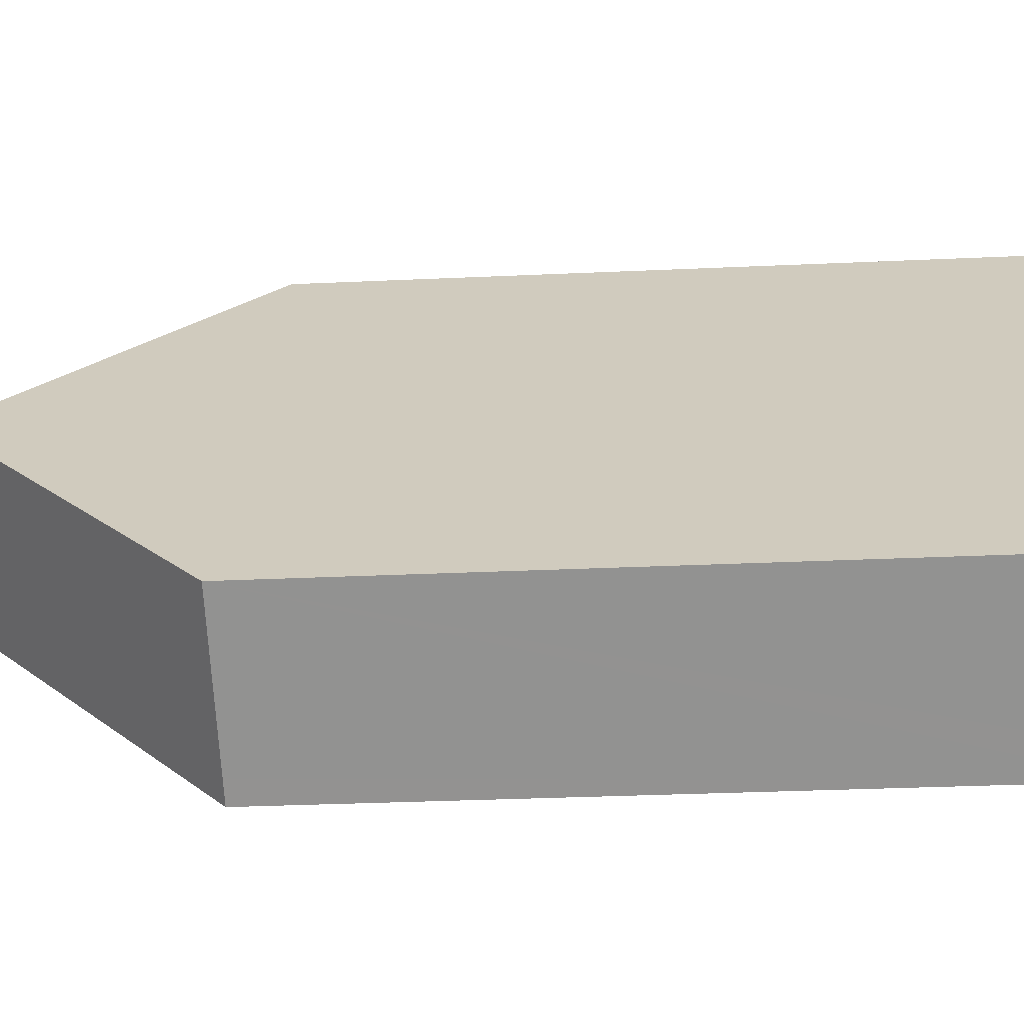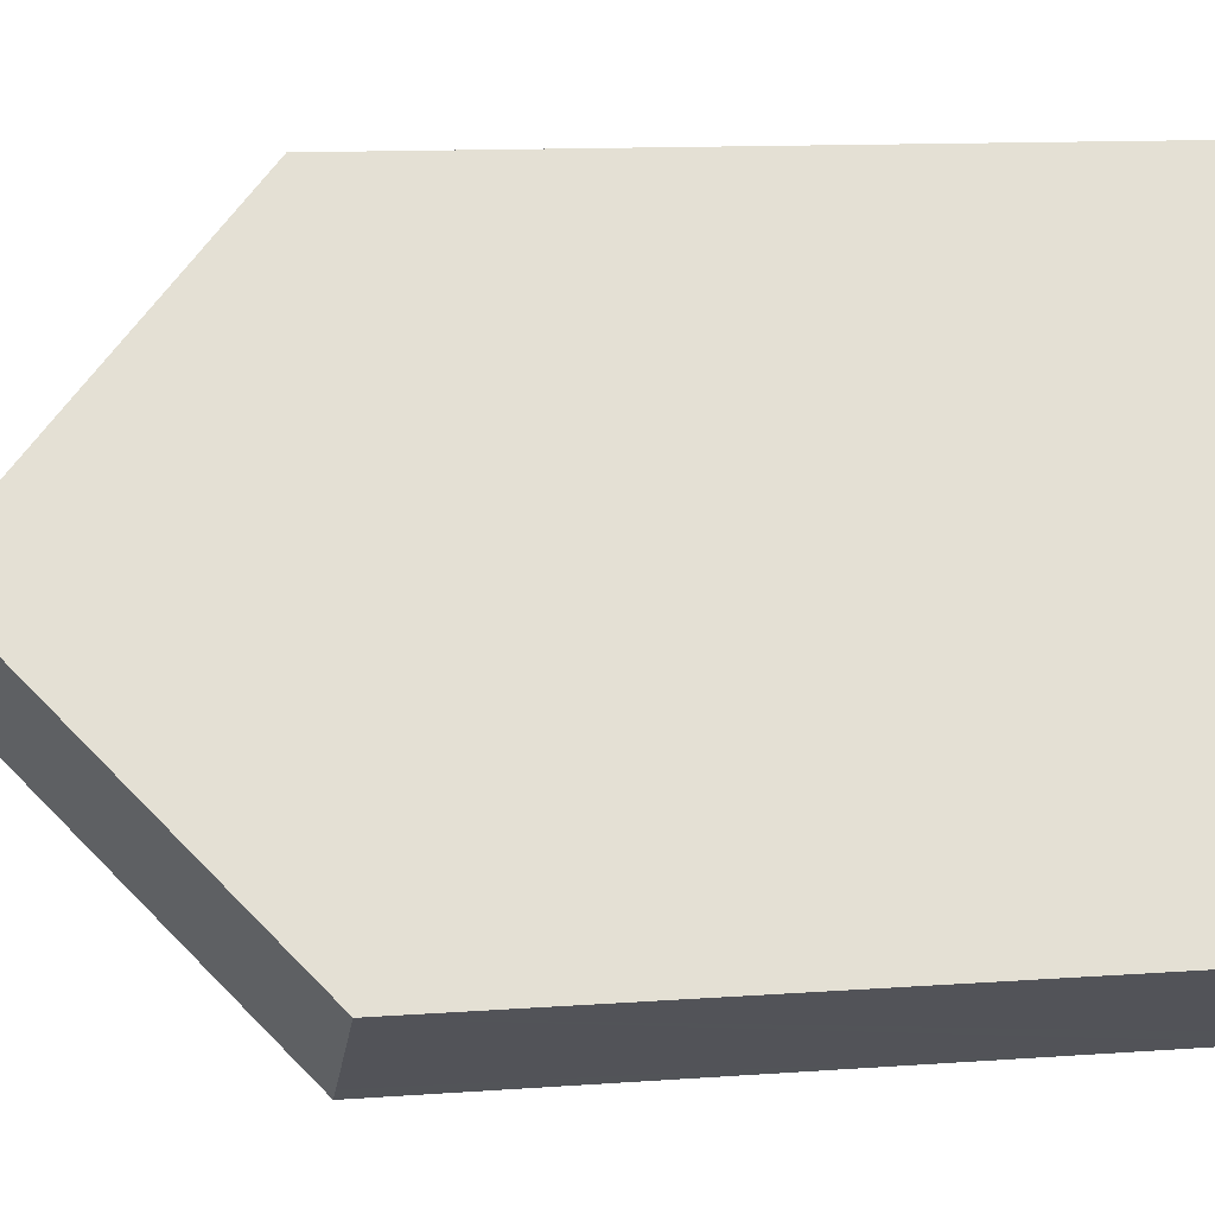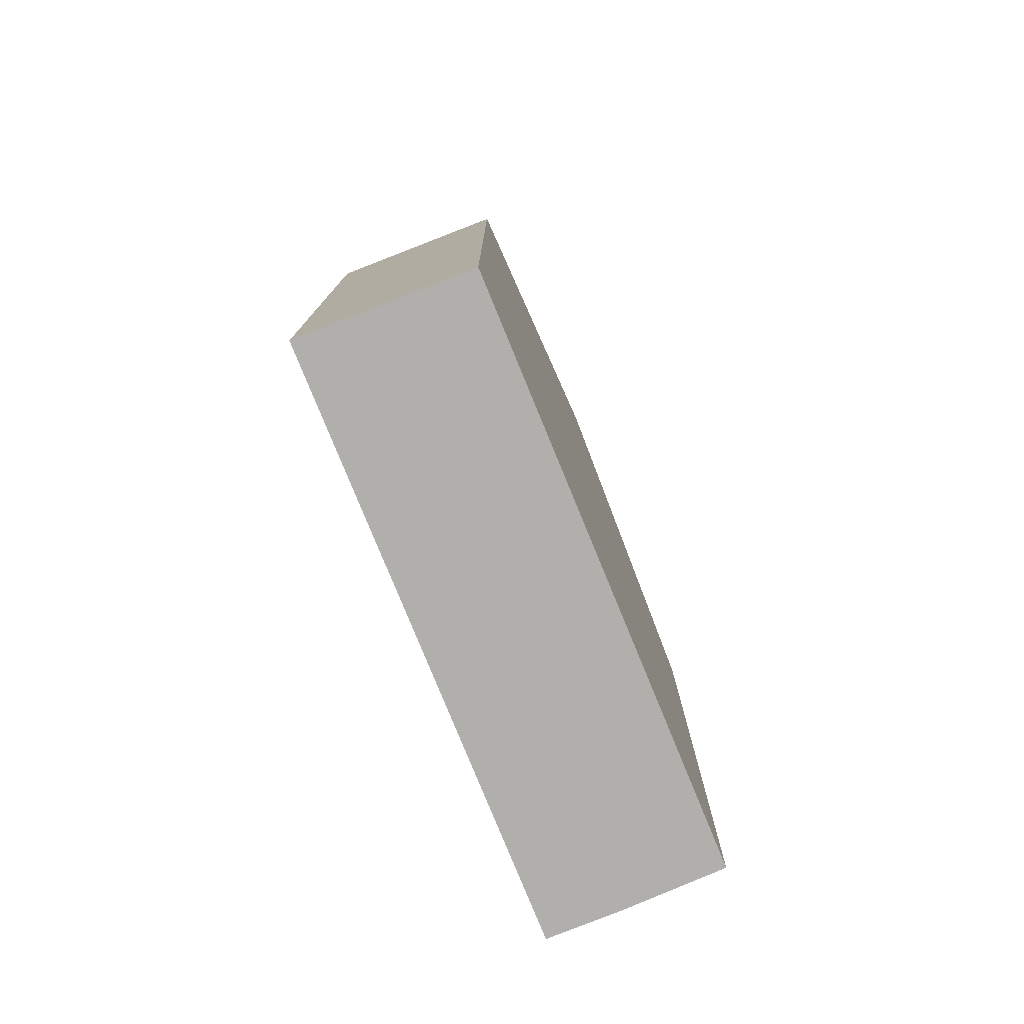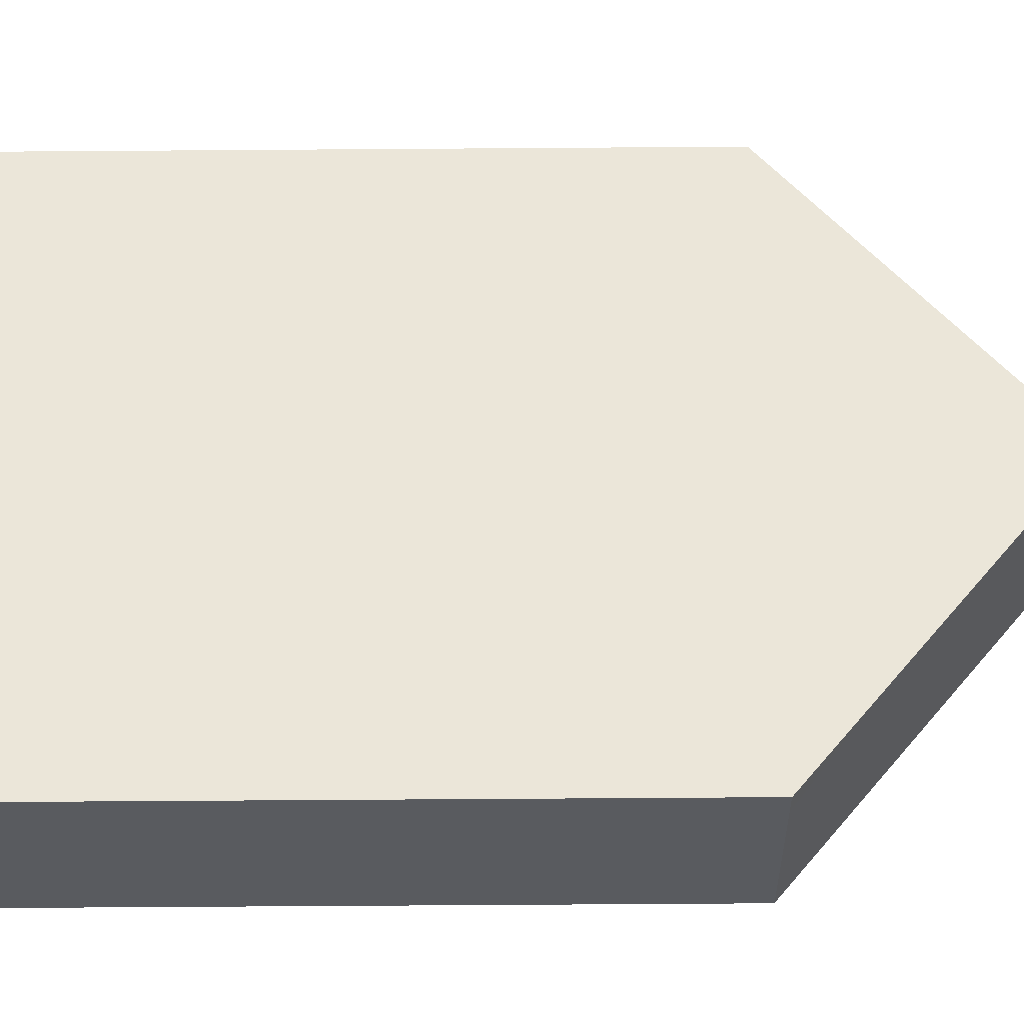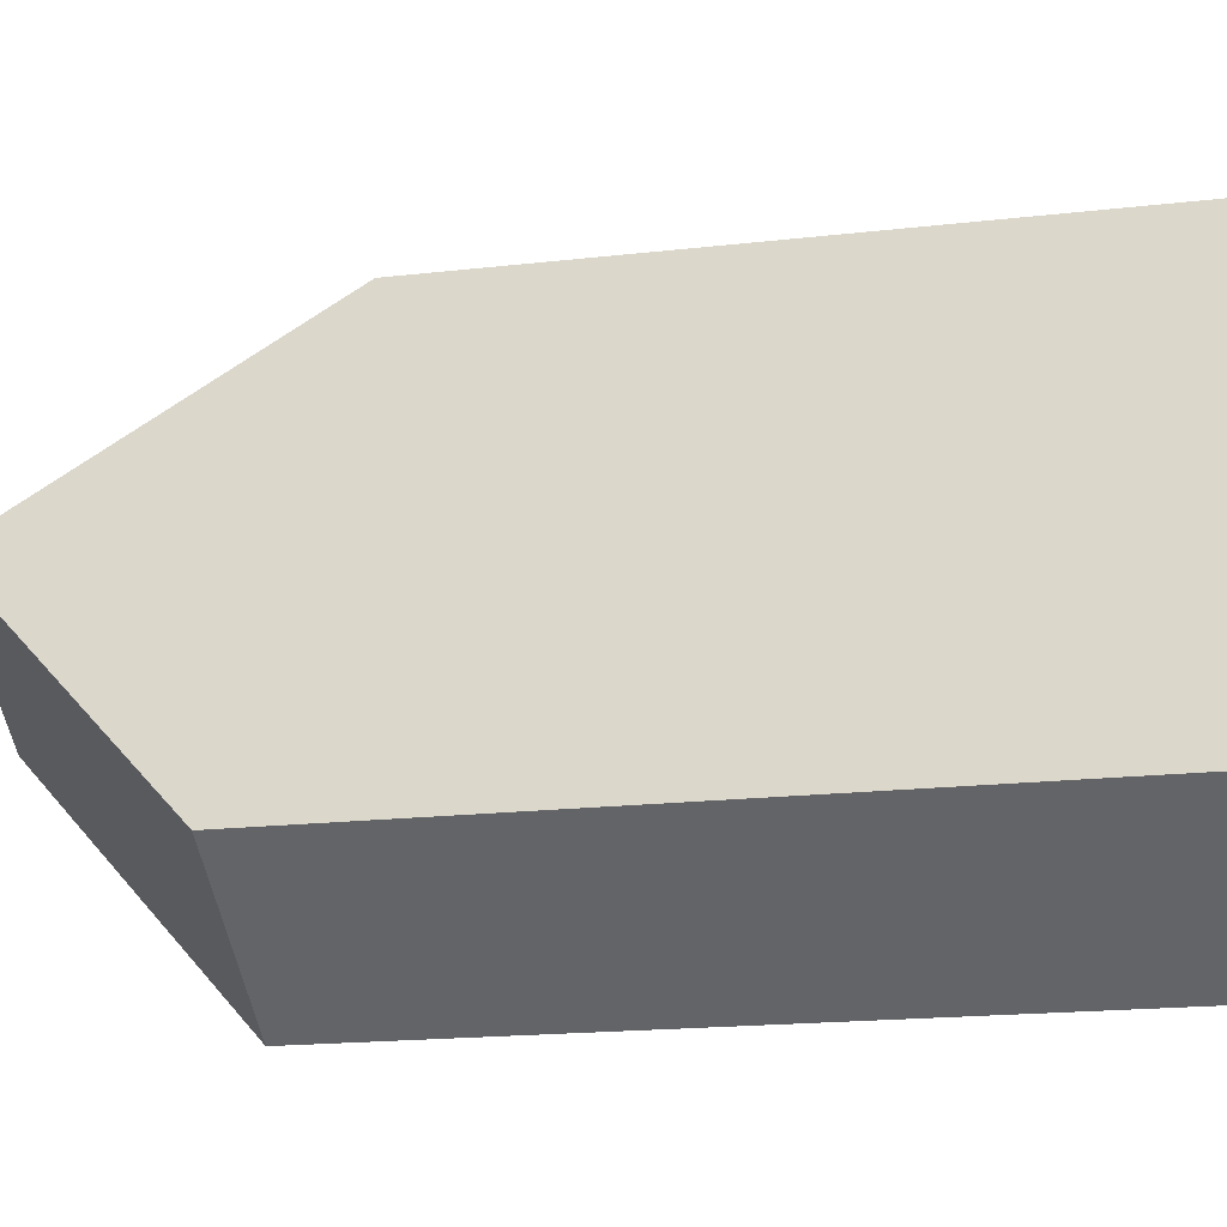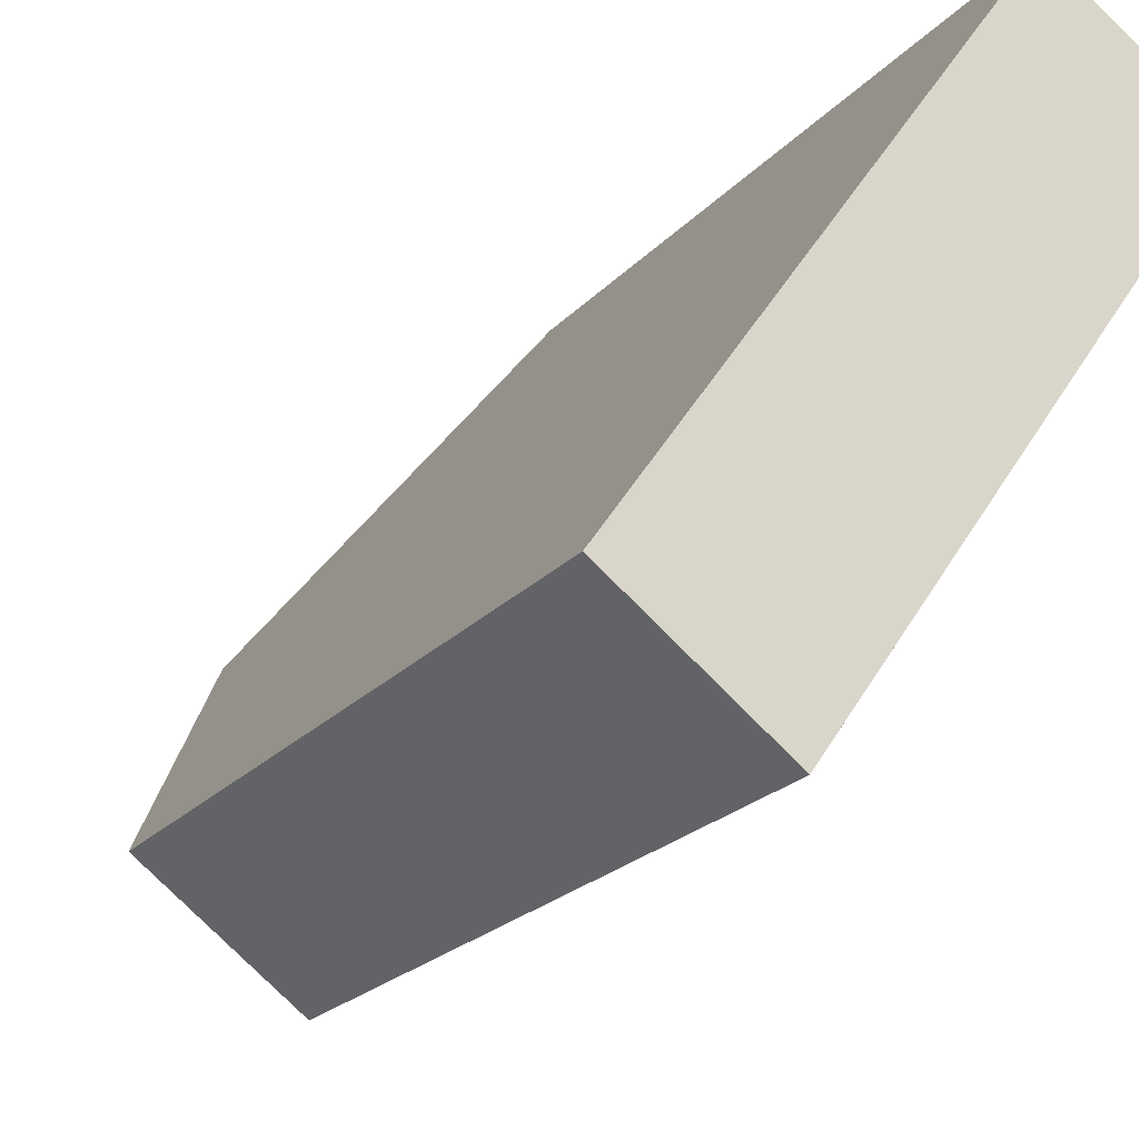
<metadata>
{"format":"obj","ext":"obj","renderer":"f3d","projection":"perspective","resolution":1024,"background":"white","views":[{"elev":-30.8,"azim":-86.2,"up":"+Z"},{"elev":12.0,"azim":-99.9,"up":"+Z"},{"elev":-78.2,"azim":-122.9,"up":"+Y"},{"elev":-68.5,"azim":90.4,"up":"+Z"},{"elev":-17.1,"azim":-76.6,"up":"+Z"},{"elev":-21.8,"azim":-29.5,"up":"+Z"}]}
</metadata>
<code>
v  6.525 18.48 2.926
v  0 13.32 8.159e-16
v  3.534 18.48 5.092
v  3.993 14.81 -0.681
v  0.387 13.32 -0.28
v  2.578 13.32 -1.866
v  2.965 13.32 -2.147
v  7.031 13.38 10.13
v  7.401 13.36 9.887
v  8.841 13.3 8.937
v  9.709 13.29 8.325
v  10.1 13.3 8.022
v  10.11 13.28 8.04
v  2.965 1.315e-16 -2.147
v  2.578 1.143e-16 -1.866
v  0 0 0
v  0.387 1.715e-17 -0.28
v  7.031 -6.203e-16 10.13
v  3.534 -3.118e-16 5.092
v  8.841 -5.472e-16 8.937
v  7.401 -6.054e-16 9.887
v  10.11 -4.923e-16 8.04
v  9.709 -5.098e-16 8.325
v  6.525 -1.792e-16 2.926
v  10.1 -4.912e-16 8.022
v  3.993 4.17e-17 -0.681
g defaultobject
f 1 2 3
f 2 1 4
f 2 4 5
f 5 4 6
f 6 4 7
f 8 1 3
f 1 8 9
f 1 9 10
f 1 10 11
f 1 11 12
f 12 11 13
f 14 6 7
f 6 14 5
f 5 14 2
f 2 14 15
f 2 15 16
f 16 15 17
f 2 8 3
f 8 2 16
f 8 16 18
f 18 16 19
f 18 9 8
f 9 18 10
f 10 18 20
f 20 18 21
f 20 11 10
f 11 20 13
f 13 20 22
f 22 20 23
f 12 4 1
f 4 12 13
f 4 13 22
f 4 22 7
f 7 22 14
f 14 22 24
f 24 22 25
f 14 24 26
f 21 23 20
f 23 21 22
f 22 21 25
f 25 21 18
f 25 18 24
f 24 18 19
f 24 19 16
f 24 16 26
f 26 16 17
f 26 17 15
f 26 15 14

</code>
